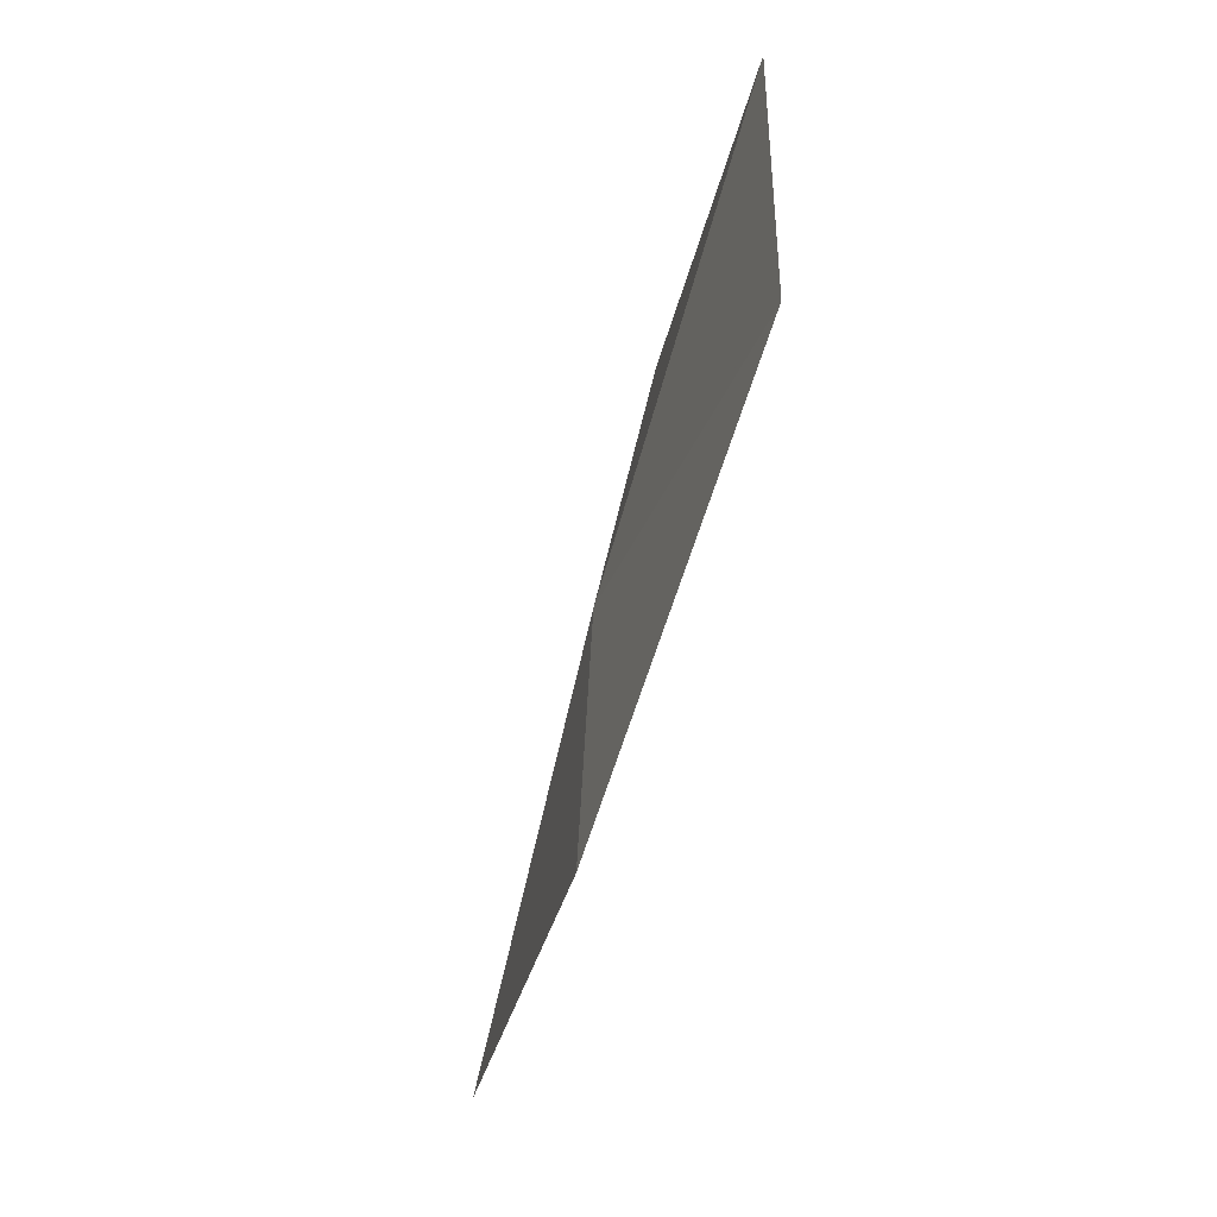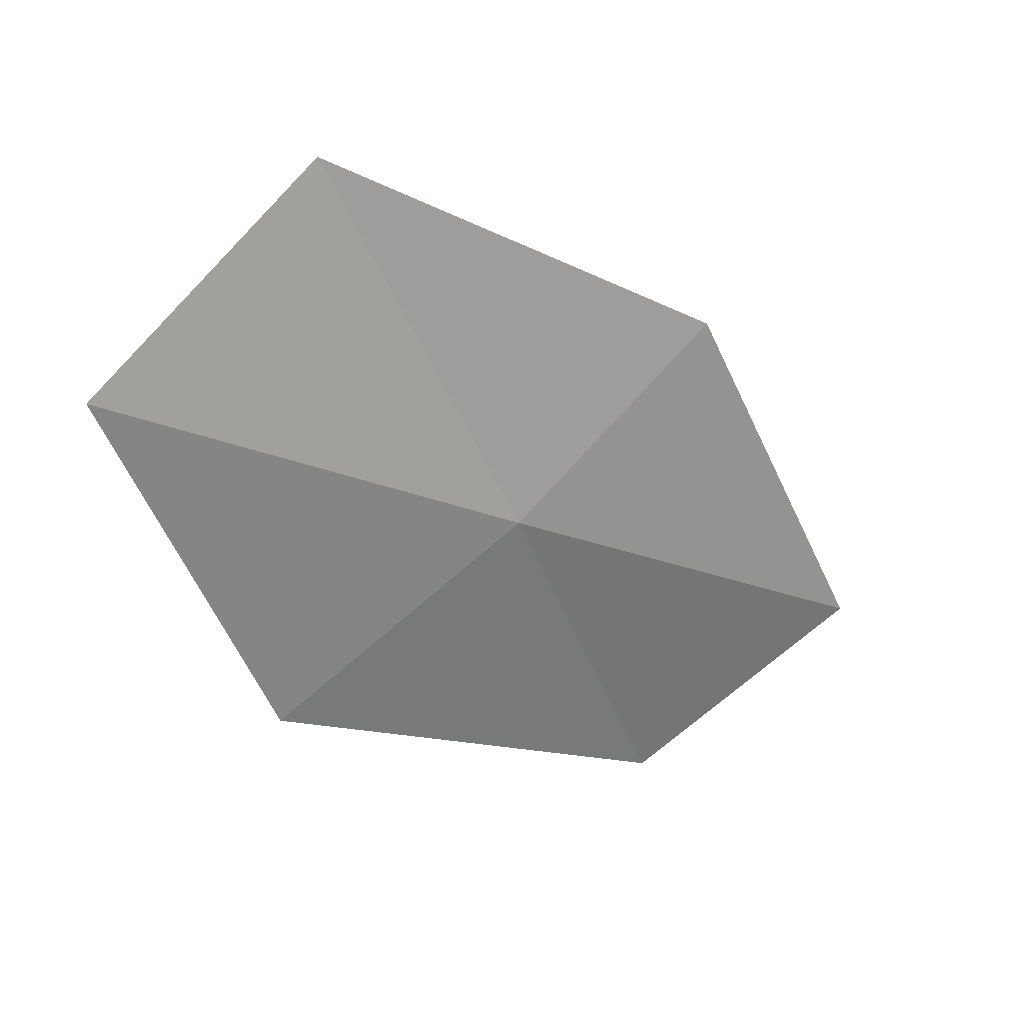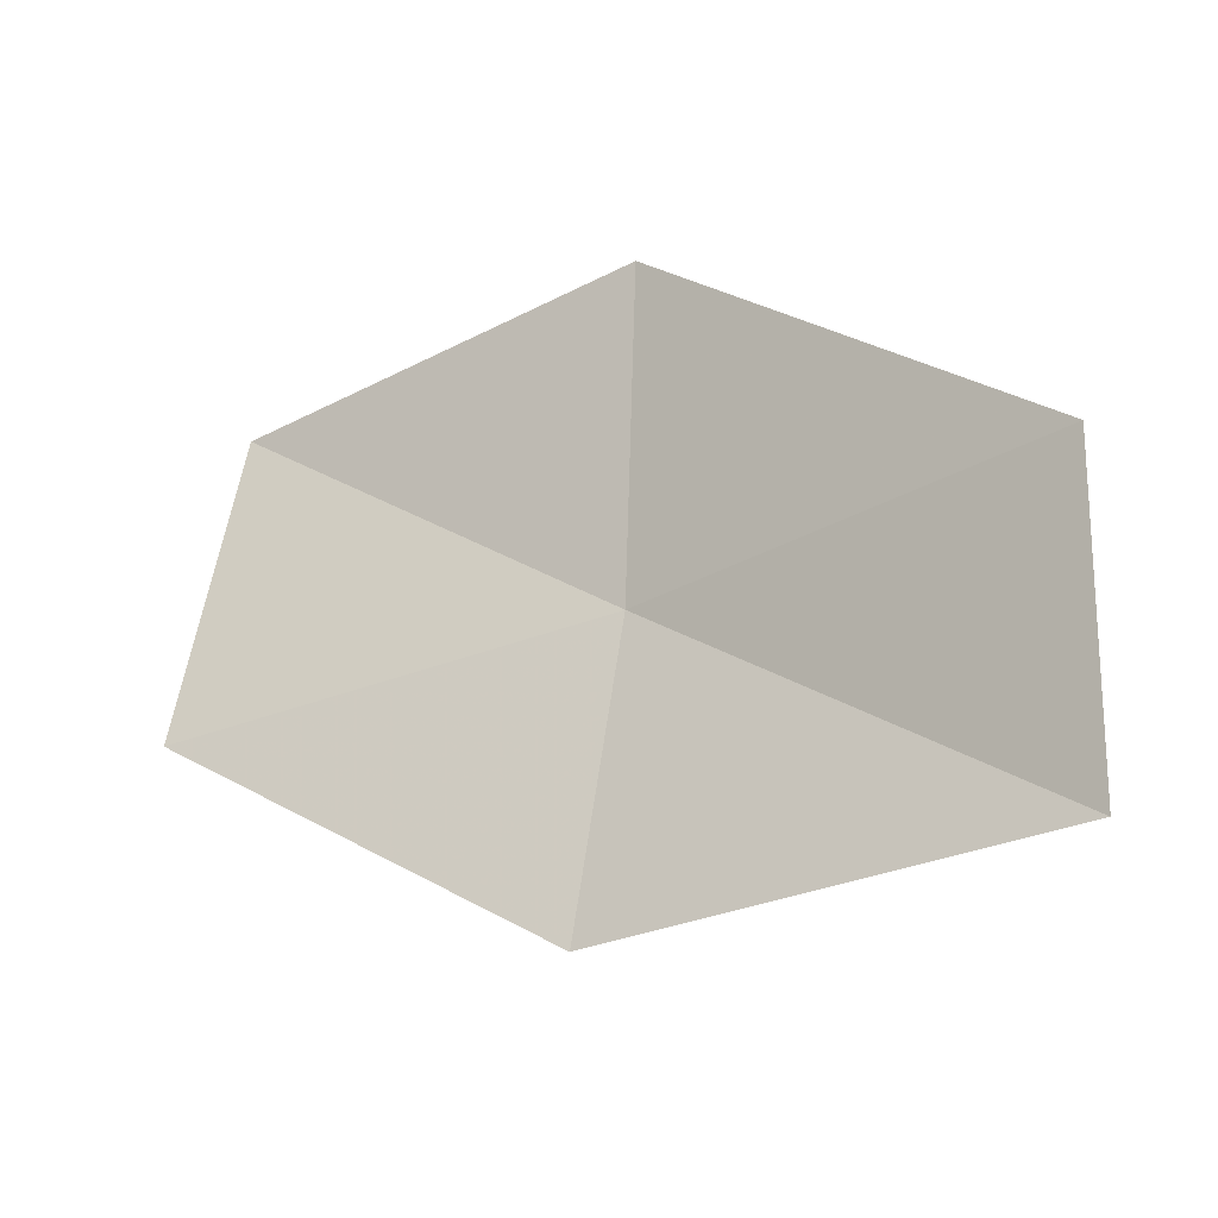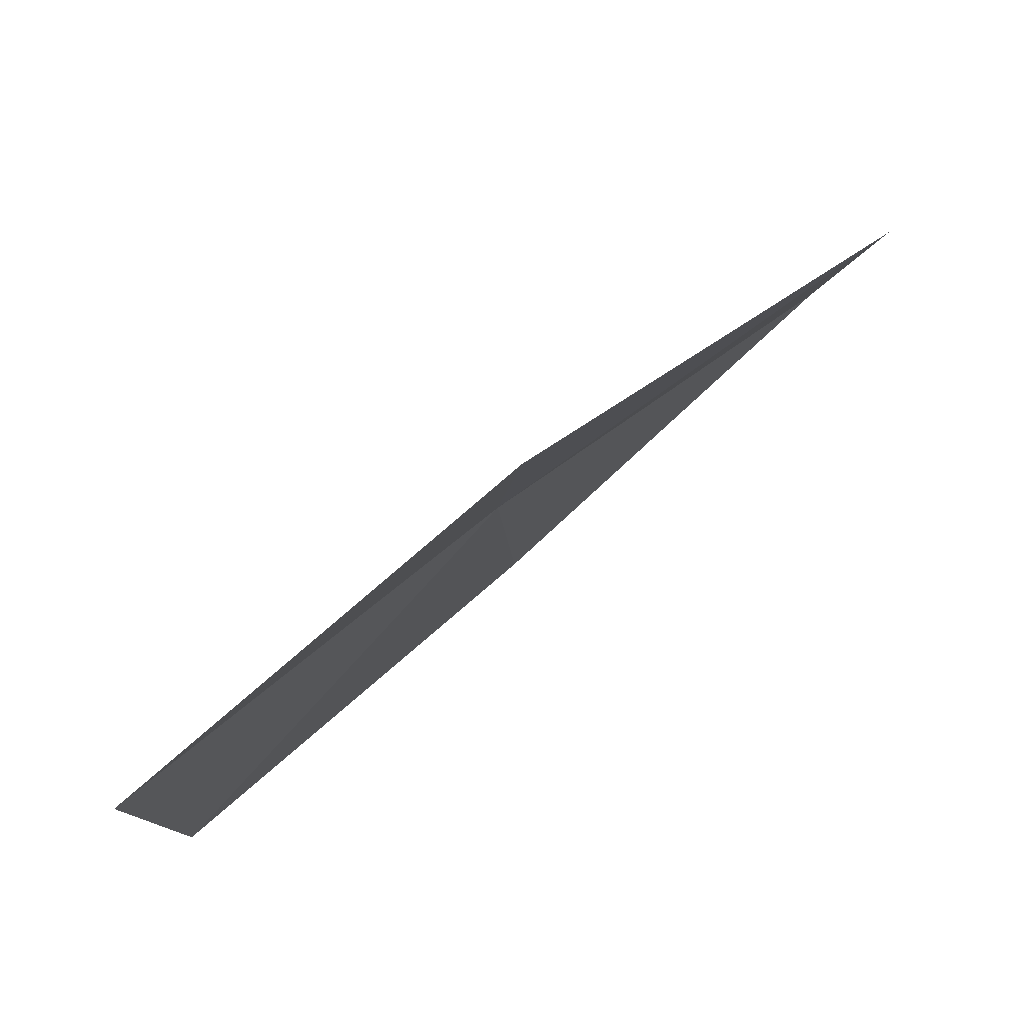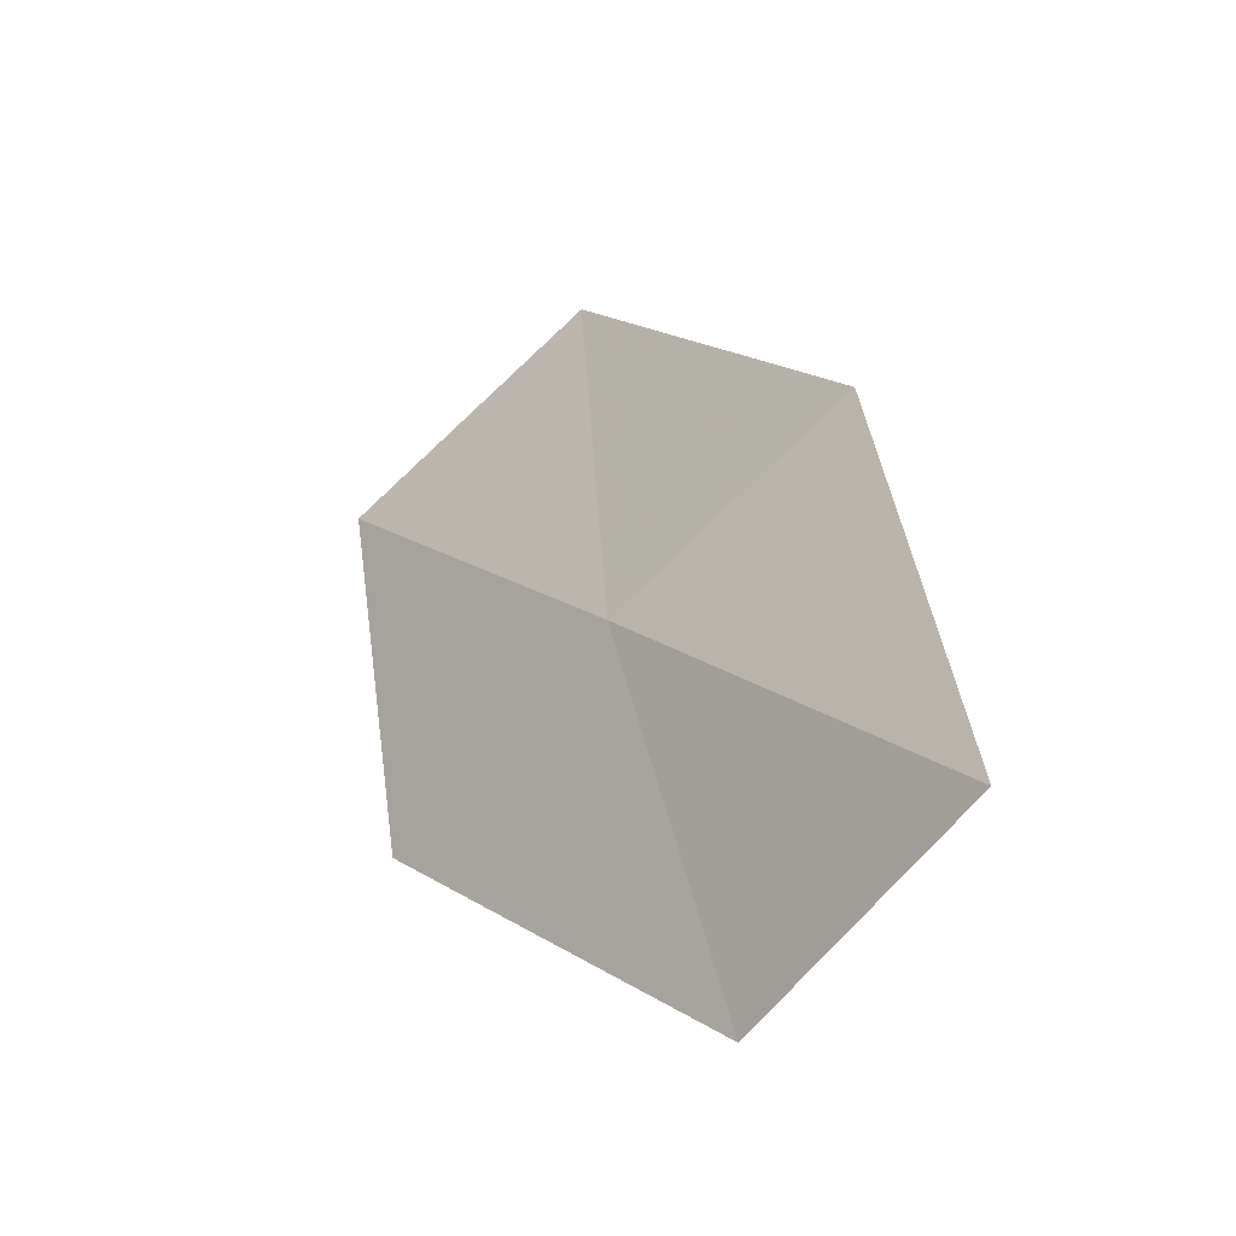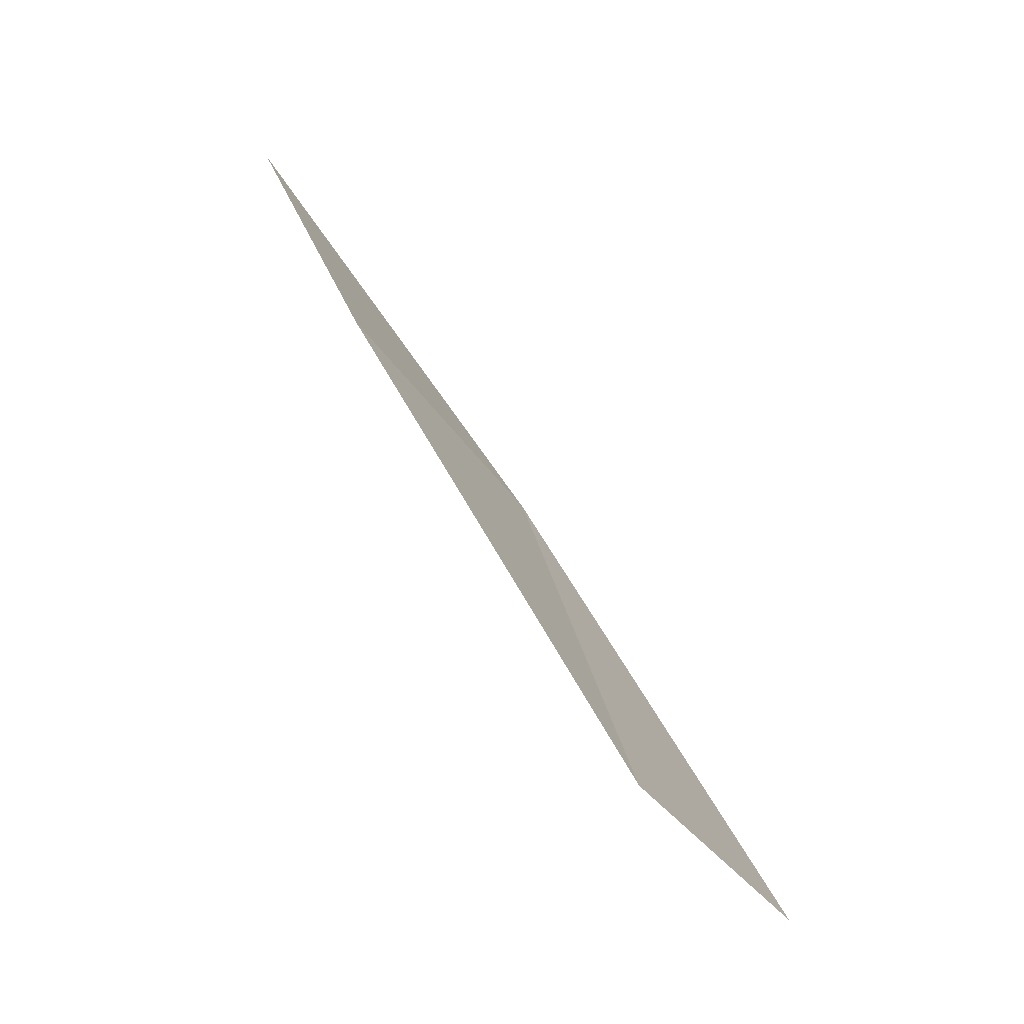
<metadata>
{"format":"obj","ext":"obj","renderer":"f3d","projection":"perspective","resolution":1024,"background":"white","views":[{"elev":75.6,"azim":166.5,"up":"+Y"},{"elev":36.1,"azim":34.7,"up":"+Y"},{"elev":-59.1,"azim":-42.1,"up":"+Z"},{"elev":-64.1,"azim":145.6,"up":"+Z"},{"elev":-22.8,"azim":110.7,"up":"+Y"},{"elev":-71.2,"azim":8.5,"up":"+Y"}]}
</metadata>
<code>
v 11.69 97.05 13.26
v 12.36 96.2 12.06
v 11.96 95.75 12.82
v 11.3 96.57 14.09
v 10.94 97.88 14.43
v 11.93 97.51 12.46
v 11.15 98.38 13.56
f 1 2 3
f 1 3 4
f 1 4 5
f 1 6 2
f 1 7 6
f 1 5 7

</code>
